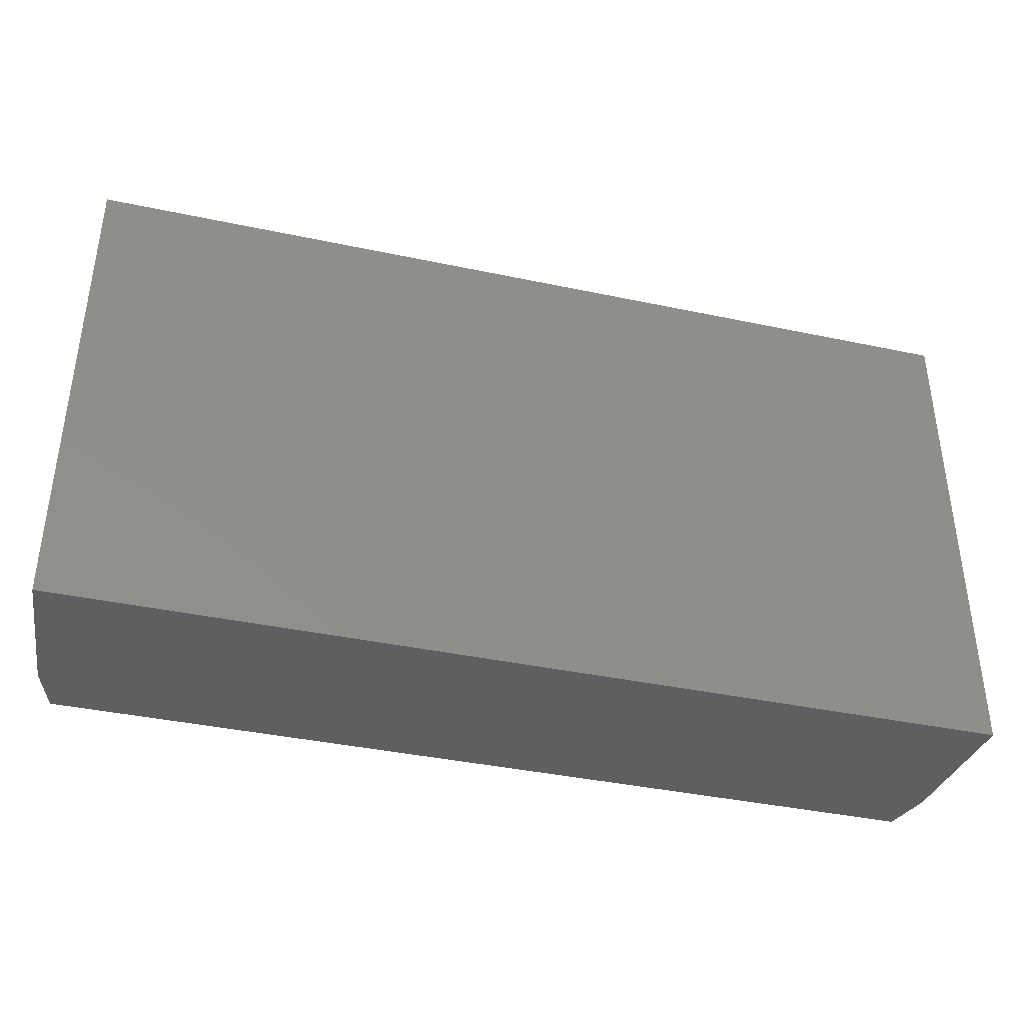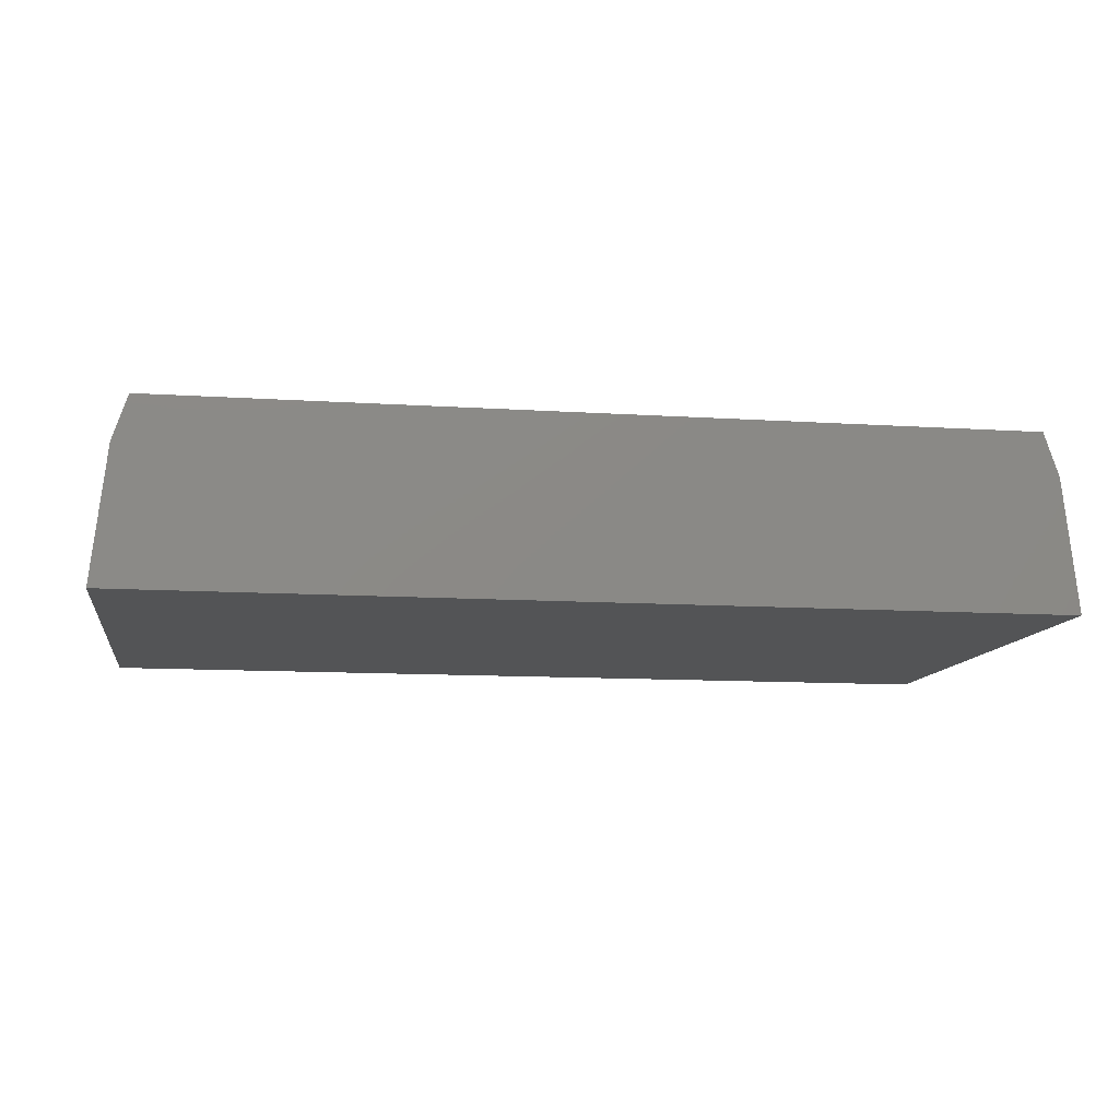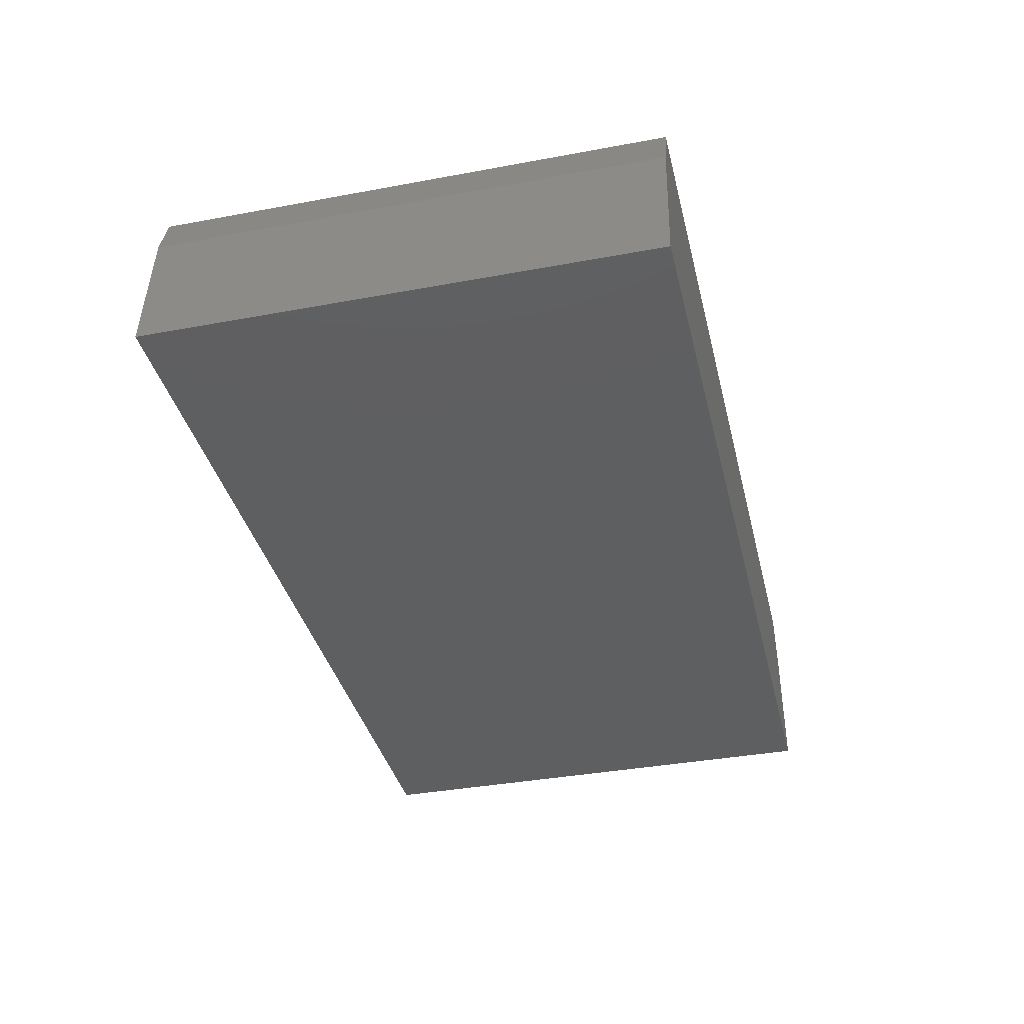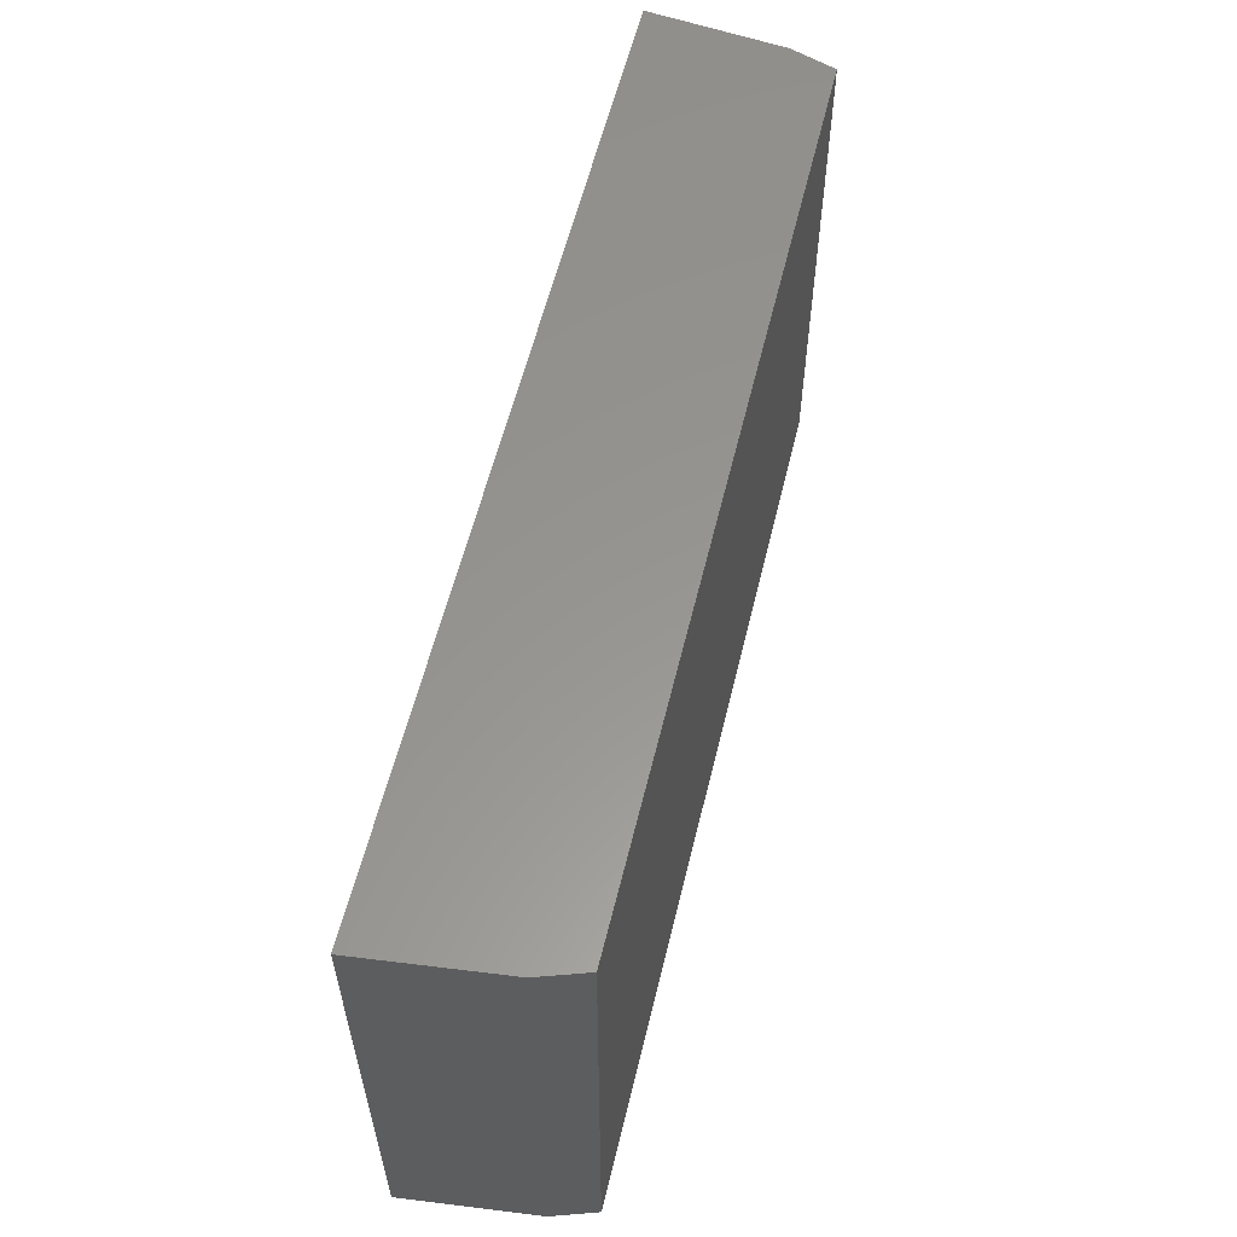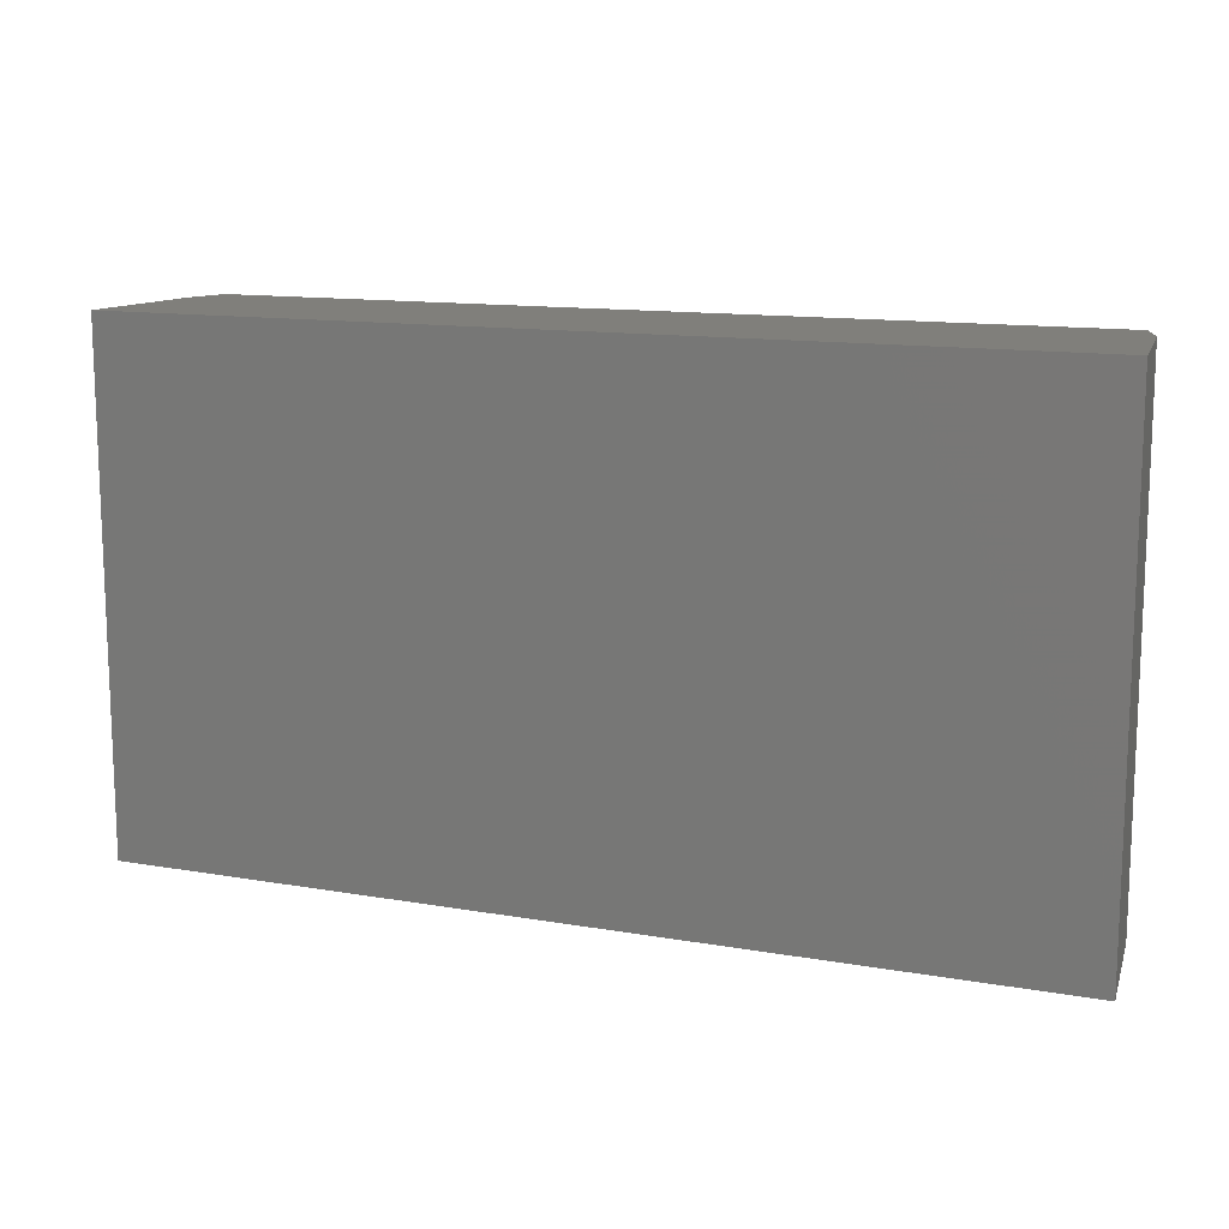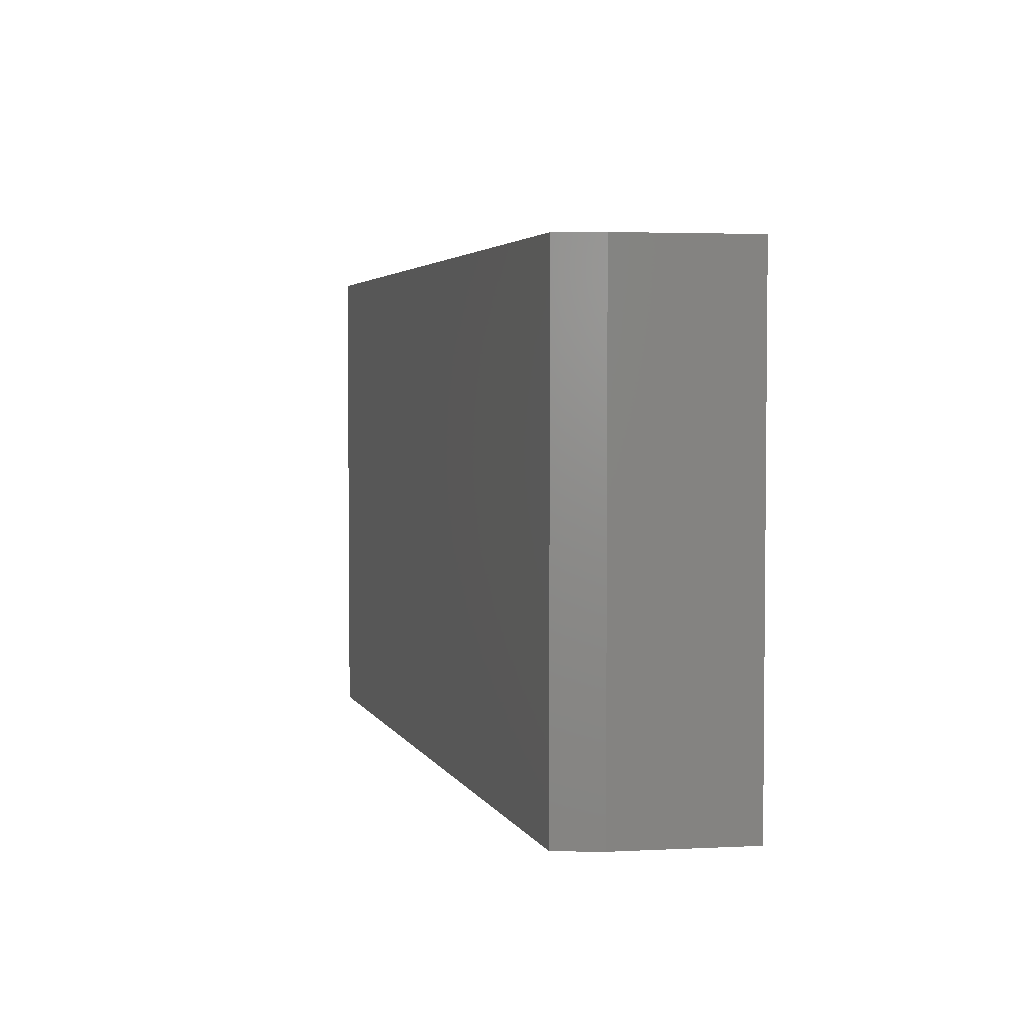
<metadata>
{"format":"stl","ext":"stl","renderer":"f3d","projection":"perspective","resolution":1024,"background":"white","views":[{"elev":-39.2,"azim":165.2,"up":"+Y"},{"elev":-11.1,"azim":-9.1,"up":"+Z"},{"elev":-37.3,"azim":-76.6,"up":"+Z"},{"elev":58.1,"azim":-76.4,"up":"+Y"},{"elev":12.9,"azim":-158.2,"up":"+Y"},{"elev":3.5,"azim":74.3,"up":"+Y"}]}
</metadata>
<code>
# stl→obj: 24 verts, 32 faces
v 0.9021 -0.01587 -0.3656
v -0.9349 -1.016 -0.3656
v -0.9349 -0.01587 -0.3656
v 0.9021 -1.016 -0.3656
v -0.9053 -1.016 -0.09894
v -0.9053 -0.01587 -0.09894
v 0.8725 -0.01587 -0.09894
v 0.8725 -1.016 -0.09894
v -0.9349 0 -0.3656
v 0.9021 0 -0.3656
v -0.8757 -1.016 -0.01005
v 0.8429 -1.016 -0.01005
v -0.8757 -0.01587 -0.01005
v -0.9053 0 -0.09894
v 0.8429 -0.01587 -0.01005
v 0.8725 0 -0.09894
v -0.8757 6.592e-17 -0.01005
v -0.9349 6.592e-17 -0.3656
v -0.9053 6.592e-17 -0.09894
v 0.8429 6.592e-17 -0.01005
v 0.9021 6.592e-17 -0.3656
v 0.8725 6.592e-17 -0.09894
v -0.8757 0 -0.01005
v 0.8429 0 -0.01005
f 1 2 3
f 1 4 2
f 3 5 6
f 3 2 5
f 7 4 1
f 7 8 4
f 1 3 9
f 1 9 10
f 11 5 2
f 12 2 4
f 12 4 8
f 12 11 2
f 6 11 13
f 6 5 11
f 3 6 14
f 3 14 9
f 15 8 7
f 15 12 8
f 7 1 10
f 7 10 16
f 17 18 19
f 20 21 18
f 20 22 21
f 20 18 17
f 13 12 15
f 13 11 12
f 6 13 23
f 6 23 14
f 15 7 16
f 15 16 24
f 13 15 24
f 13 24 23

</code>
